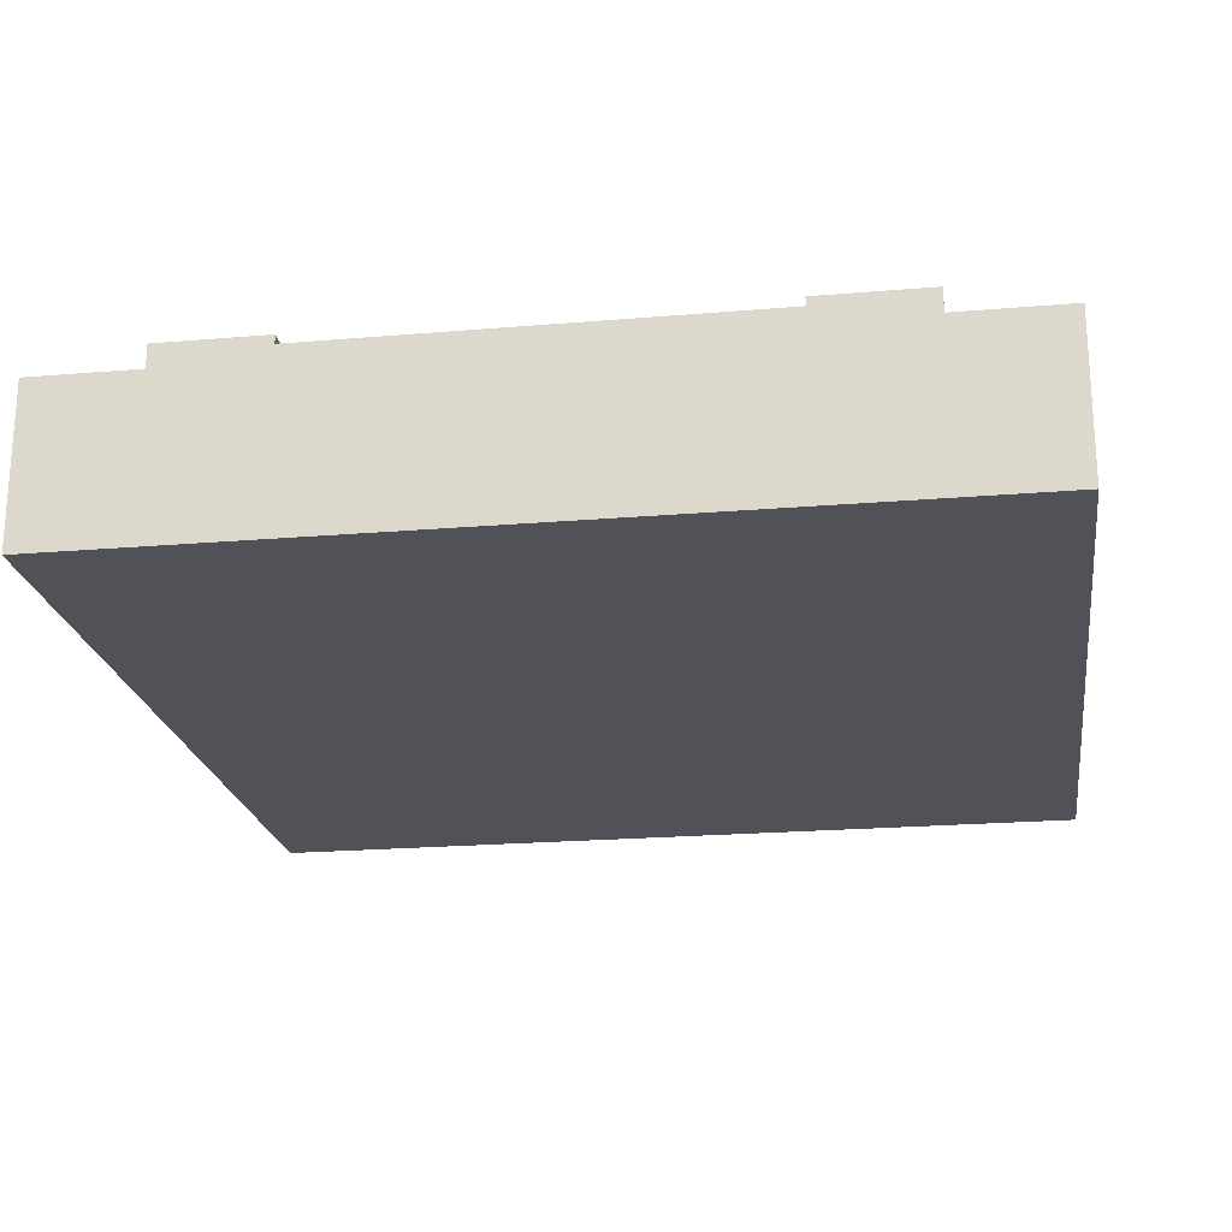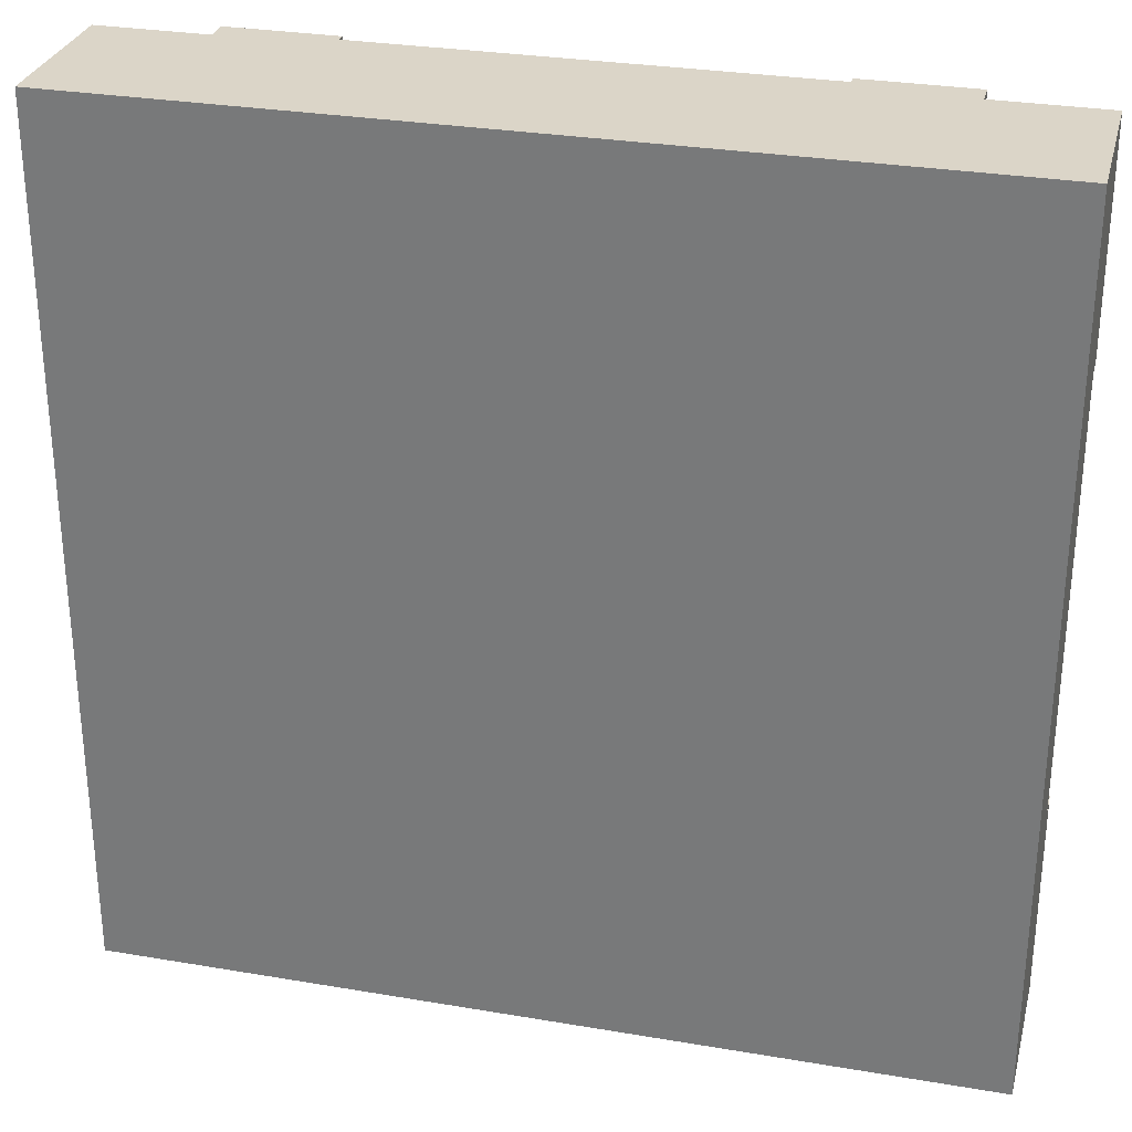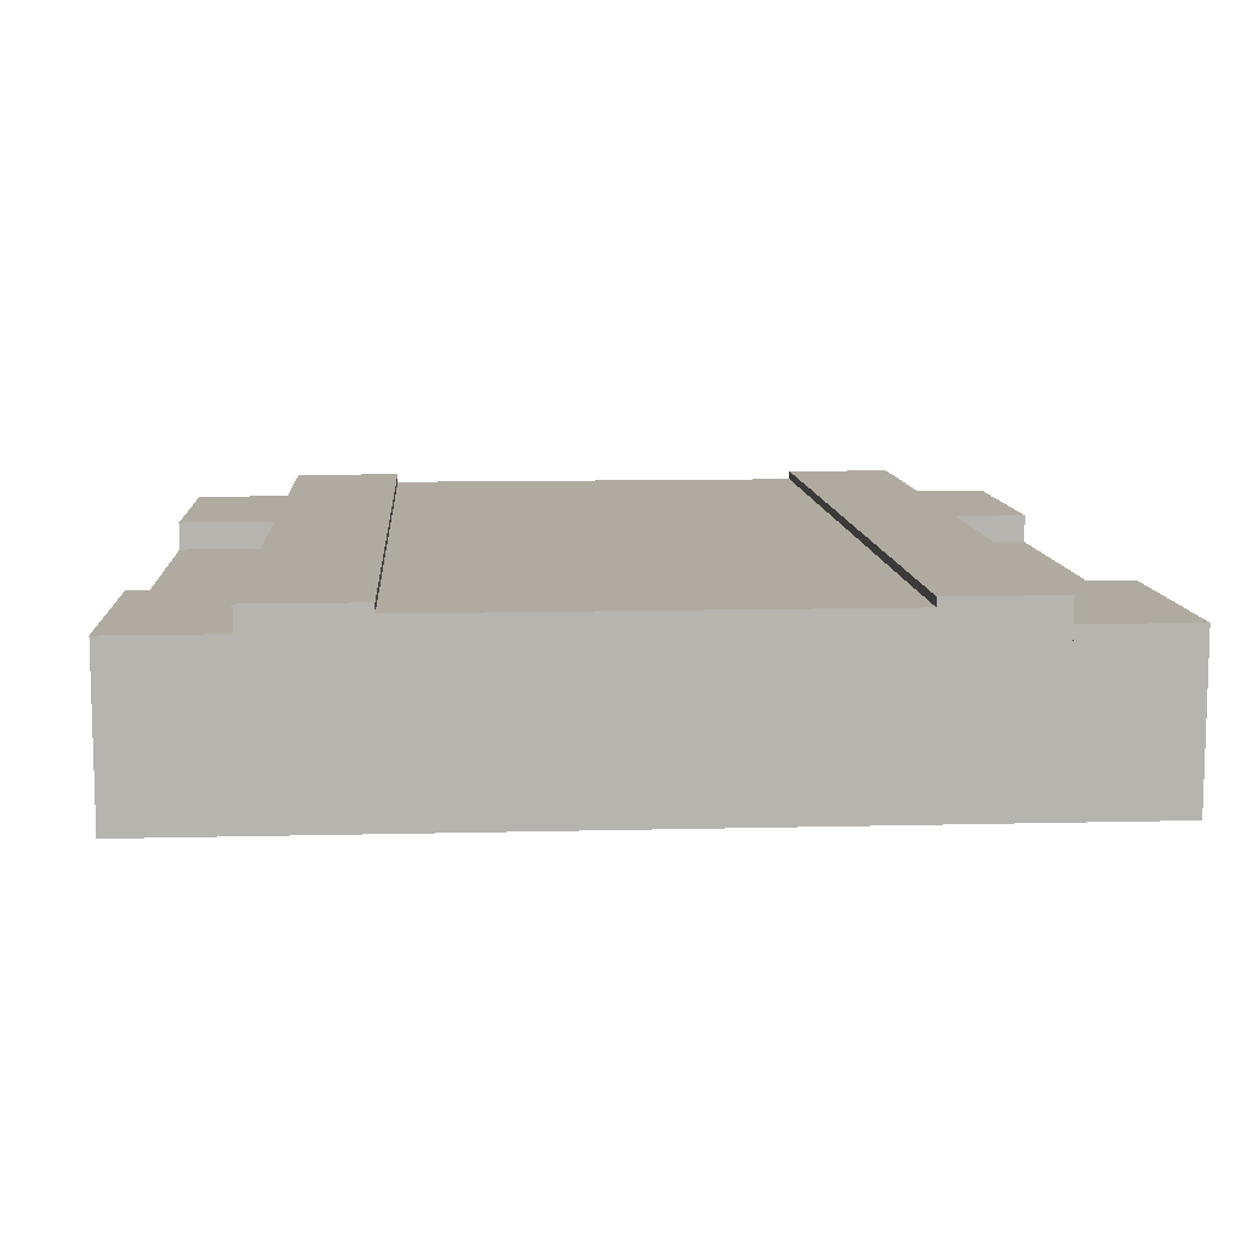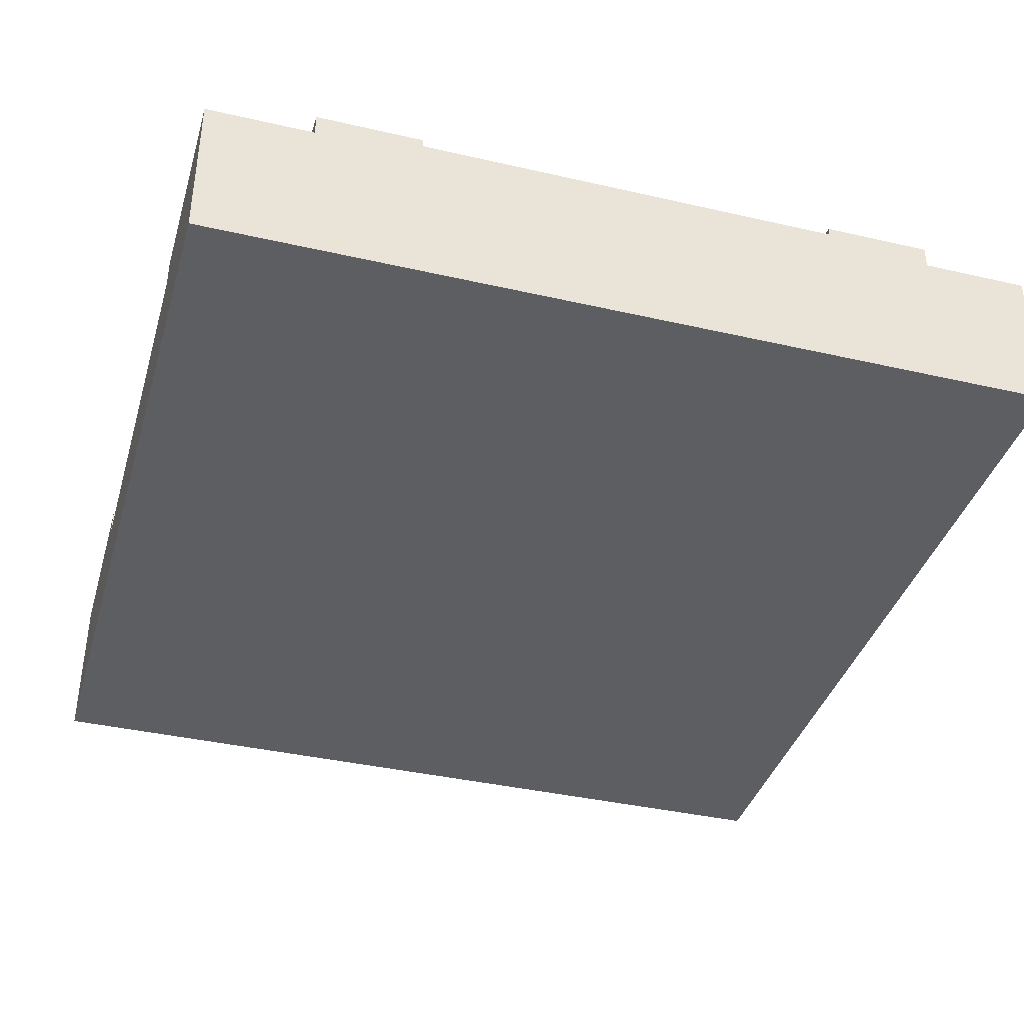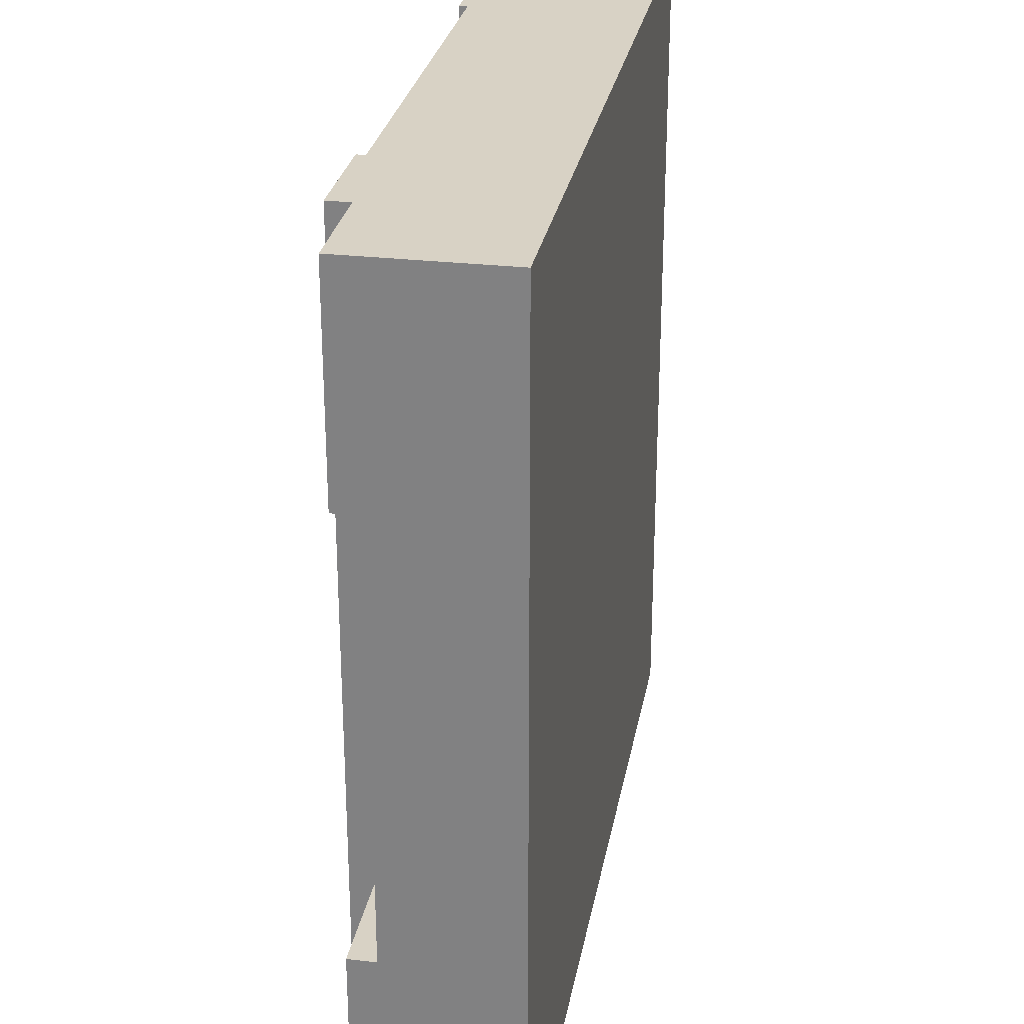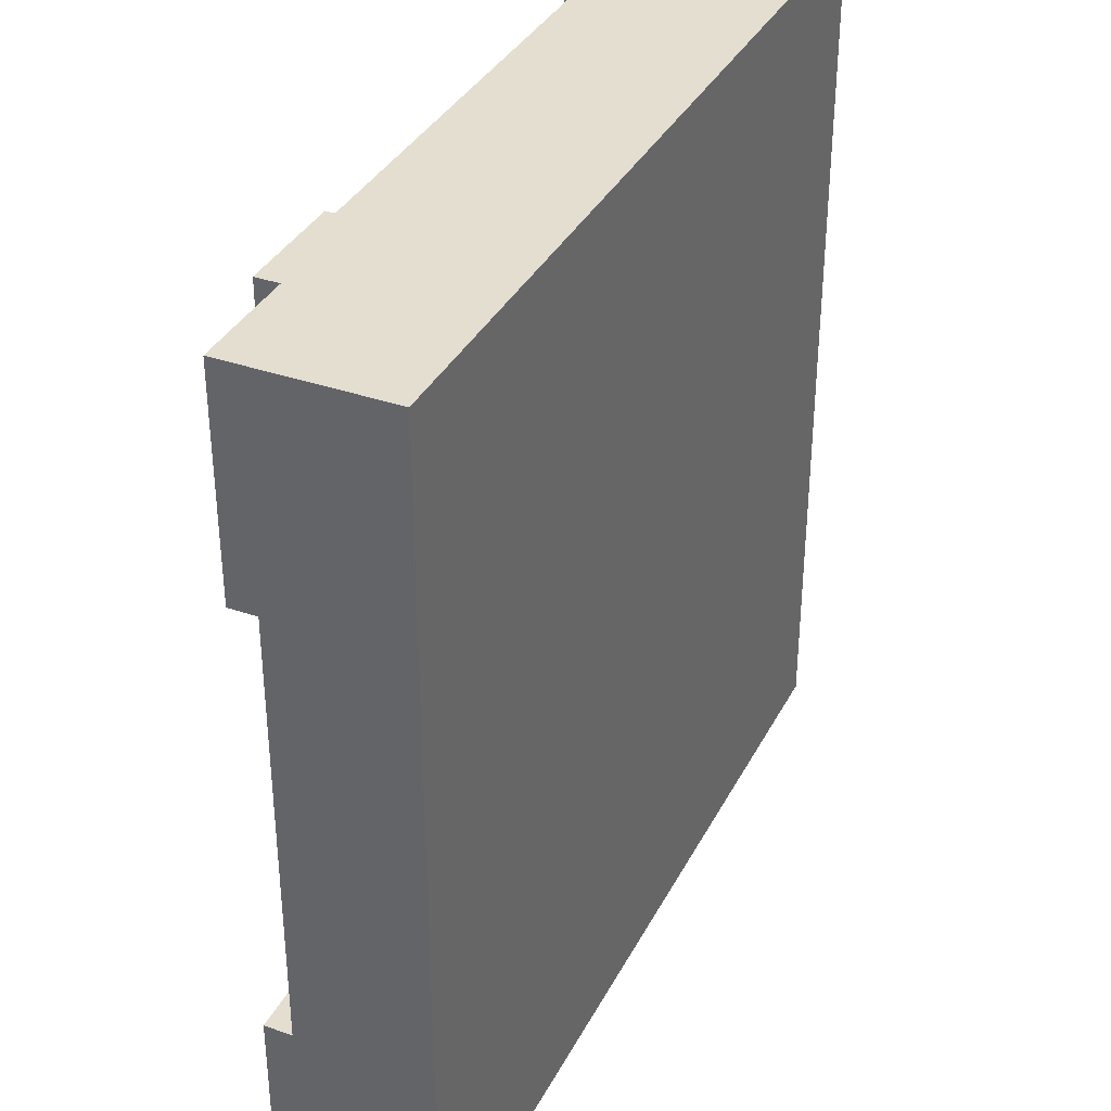
<metadata>
{"format":"obj","ext":"obj","renderer":"f3d","projection":"perspective","resolution":1024,"background":"white","views":[{"elev":-21.5,"azim":-171.5,"up":"+Y"},{"elev":29.6,"azim":14.0,"up":"+Z"},{"elev":9.8,"azim":176.2,"up":"+Y"},{"elev":-38.7,"azim":-16.1,"up":"+Y"},{"elev":27.7,"azim":-79.9,"up":"+Z"},{"elev":35.8,"azim":-65.4,"up":"+Z"}]}
</metadata>
<code>
o Mesh1_Group1_Model.230
v 3 0.55 -2.25
v 2.625 0.55 -2.25
v 2.625 0.455 -2.25
v 3 0.455 -2.25
v 3 0.55 -3
v 2.625 0.55 -3
v 3 0 -3
v 2.625 0 -3
v 3 0 -0
v 2.625 0 -0
v 3 0 -2.25
v 3 0 -0.75
v 3 0.55 0
v 2.625 0.55 0
v 3 0.55 -0.75
v 2.625 0.55 -0.75
v 3 0.455 -0.75
v 2.625 0.455 -0.75
v 2.625 0.63 0
v 2.625 0.63 -3
v 2.25 0.63 0
v 2.25 0.6 0
v 2.25 0.3 0
v 0.75 0.3 0
v 0.75 0.6 0
v 0.75 0.63 0
v 0.375 0.63 0
v 0.375 0.55 0
v 0.375 0 -0
v 0.375 0 -3
v 0.375 0.55 -3
v 0.375 0.63 -3
v 0.75 0.63 -3
v 0.75 0.6 -3
v 0.75 0.3 -3
v 2.25 0.3 -3
v 2.25 0.6 -3
v 2.25 0.63 -3
v 0.375 0.55 -0.75
v 0.375 0.455 -0.75
v 0.375 0.455 -2.25
v 0.375 0.55 -2.25
v 0 0 0
v 0 0.55 0
v 0 0 -3
v 0 0 -0.75
v 0 0 -2.25
v 0 0.55 -3
v 0 0.55 -2.25
v 0 0.455 -2.25
v 0 0.455 -0.75
v 0 0.55 -0.75
f 4 3 18 17
f 51 40 41 50
f 12 11 4 17
f 47 46 51 50
f 16 18 3 2
f 19 16 2
f 10 23 24
f 8 3 18
f 30 35 36
f 29 40 41
f 42 41 40 39
f 32 42 39
f 25 34 33 26
f 37 22 21 38
f 21 19 20 38
f 2 20 19
f 24 25 28 29
f 2 6 20
f 19 14 16
f 22 14 19 21
f 25 26 27 28
f 10 14 22 23
f 14 10 18 16
f 24 29 10
f 18 10 8
f 8 6 2 3
f 37 38 20 6
f 34 31 32 33
f 36 37 6 8
f 30 31 34 35
f 31 30 41 42
f 36 8 30
f 41 30 29
f 29 28 39 40
f 39 27 32
f 33 32 27 26
f 39 28 27
f 32 31 42
f 10 29 30 8
f 5 6 2 1
f 7 8 6 5
f 13 14 10 9
f 12 10 11
f 15 16 14 13
f 17 18 16 15
f 48 31 30 45
f 47 30 46
f 49 42 31 48
f 50 41 42 49
f 52 39 40 51
f 44 28 39 52
f 44 51 46 43
f 45 47 50 48
f 5 4 11 7
f 10 12 9
f 8 7 11
f 11 10 8
f 43 29 28 44
f 30 47 45
f 29 43 46
f 46 30 29
f 51 44 52
f 48 50 49
f 4 5 1
f 9 12 17 13
f 13 17 15
f 1 2 3 4
f 34 25 22 37
f 24 23 22 25
f 36 35 34 37

</code>
